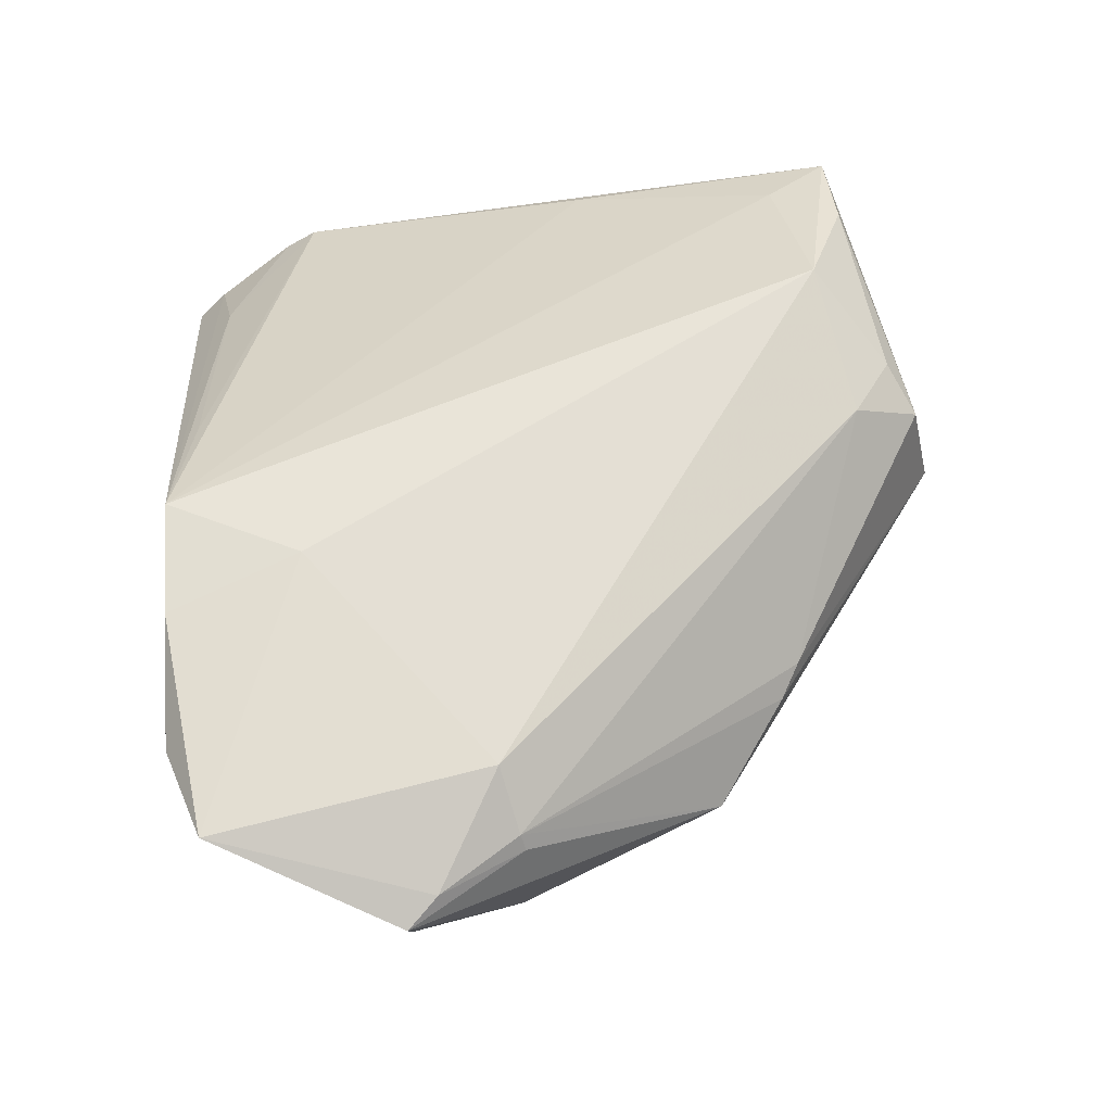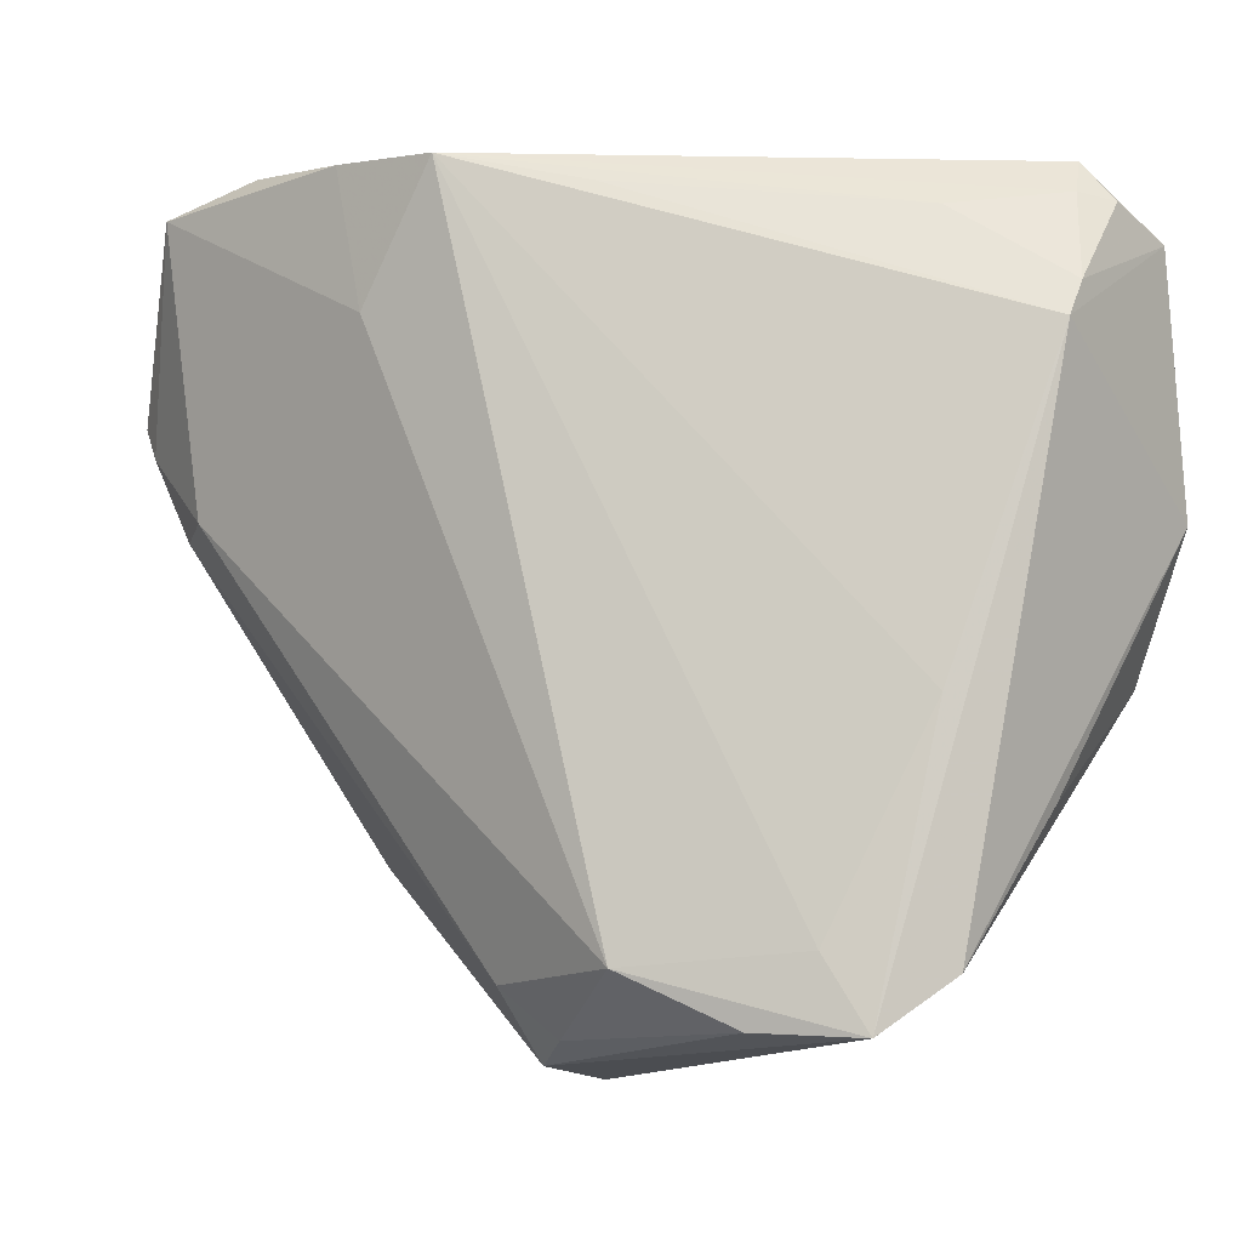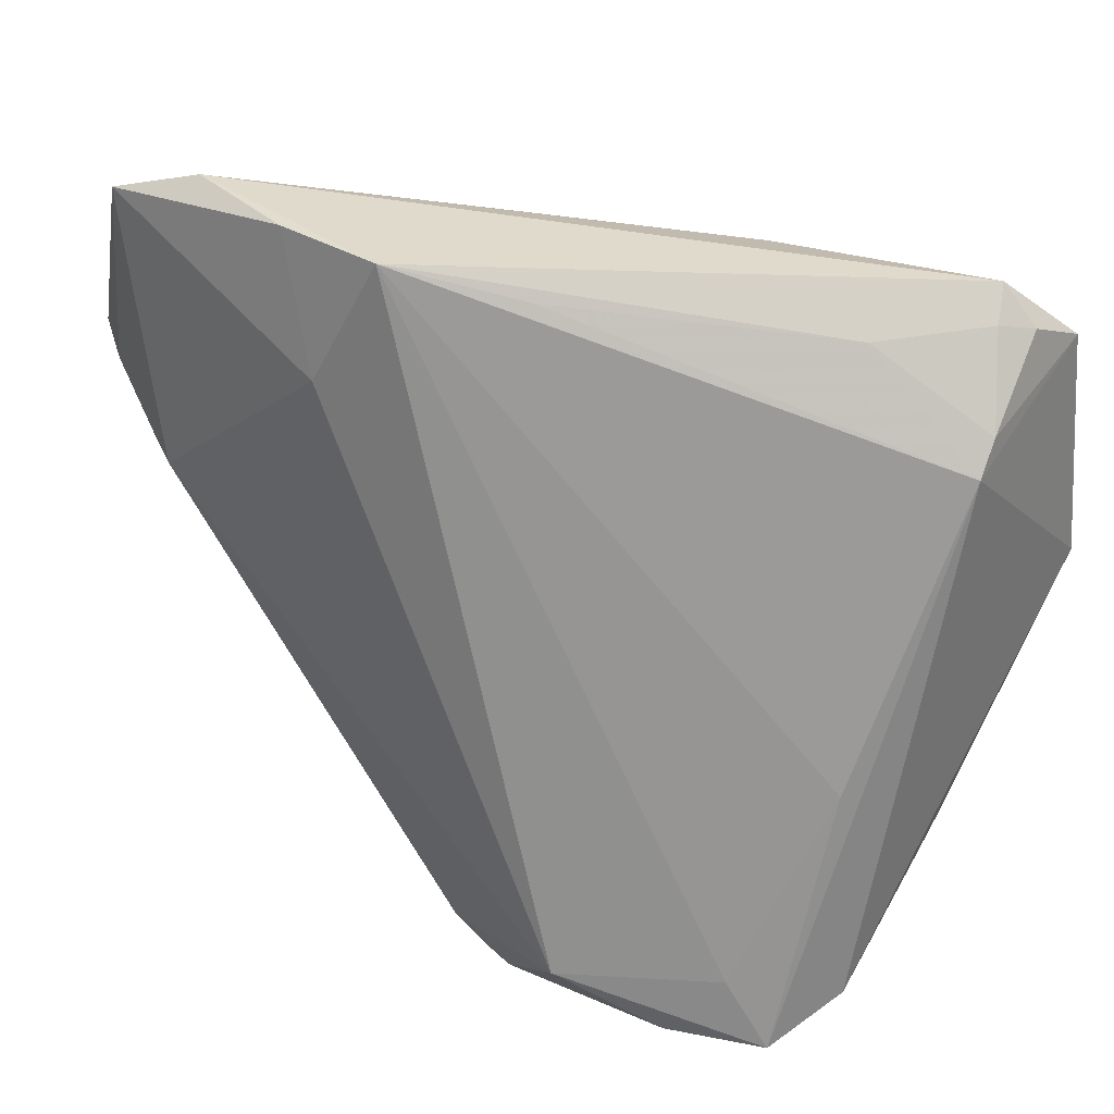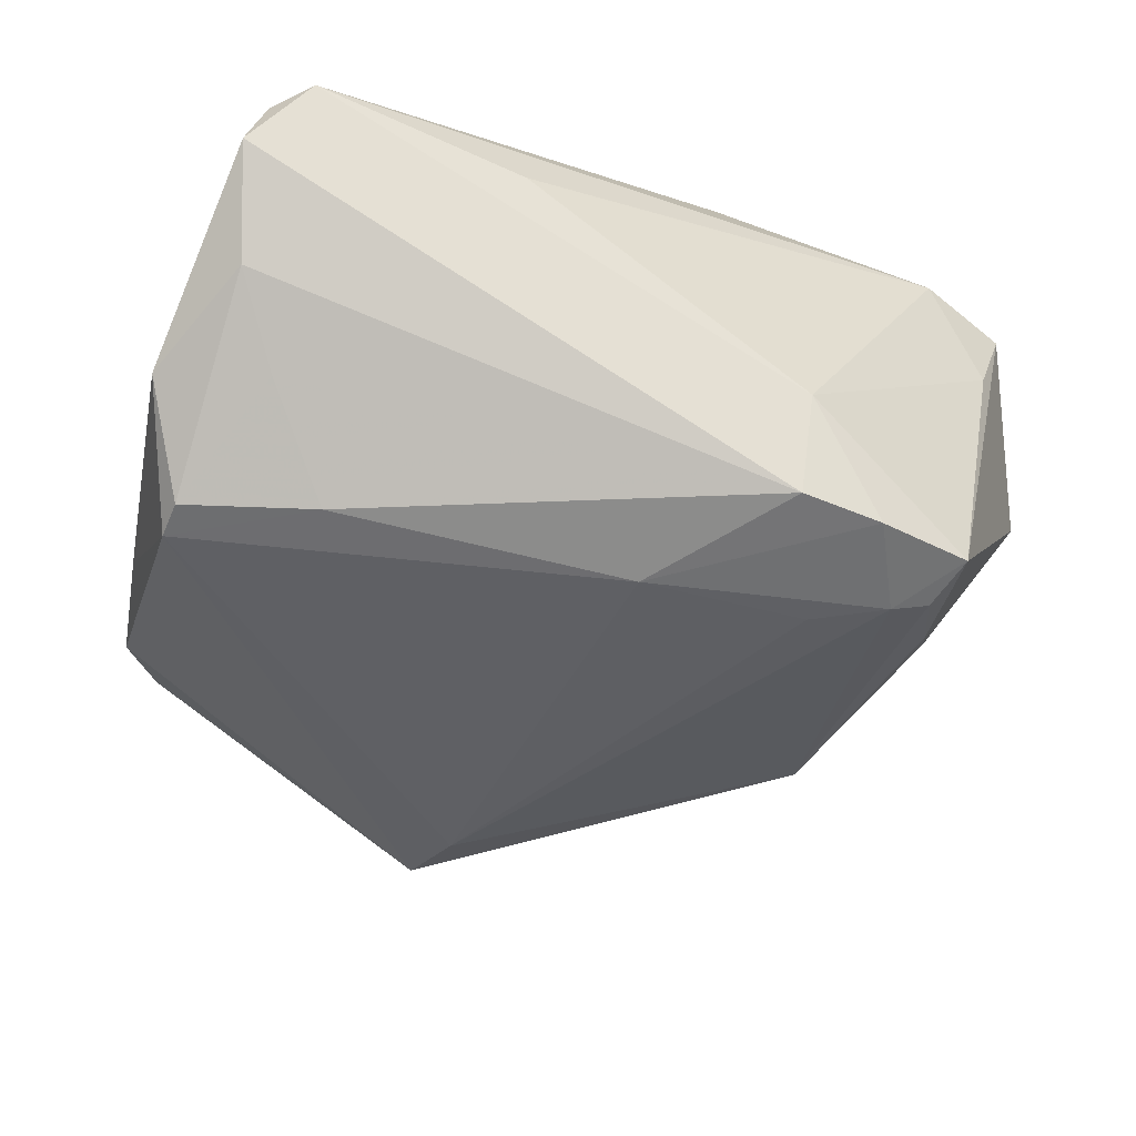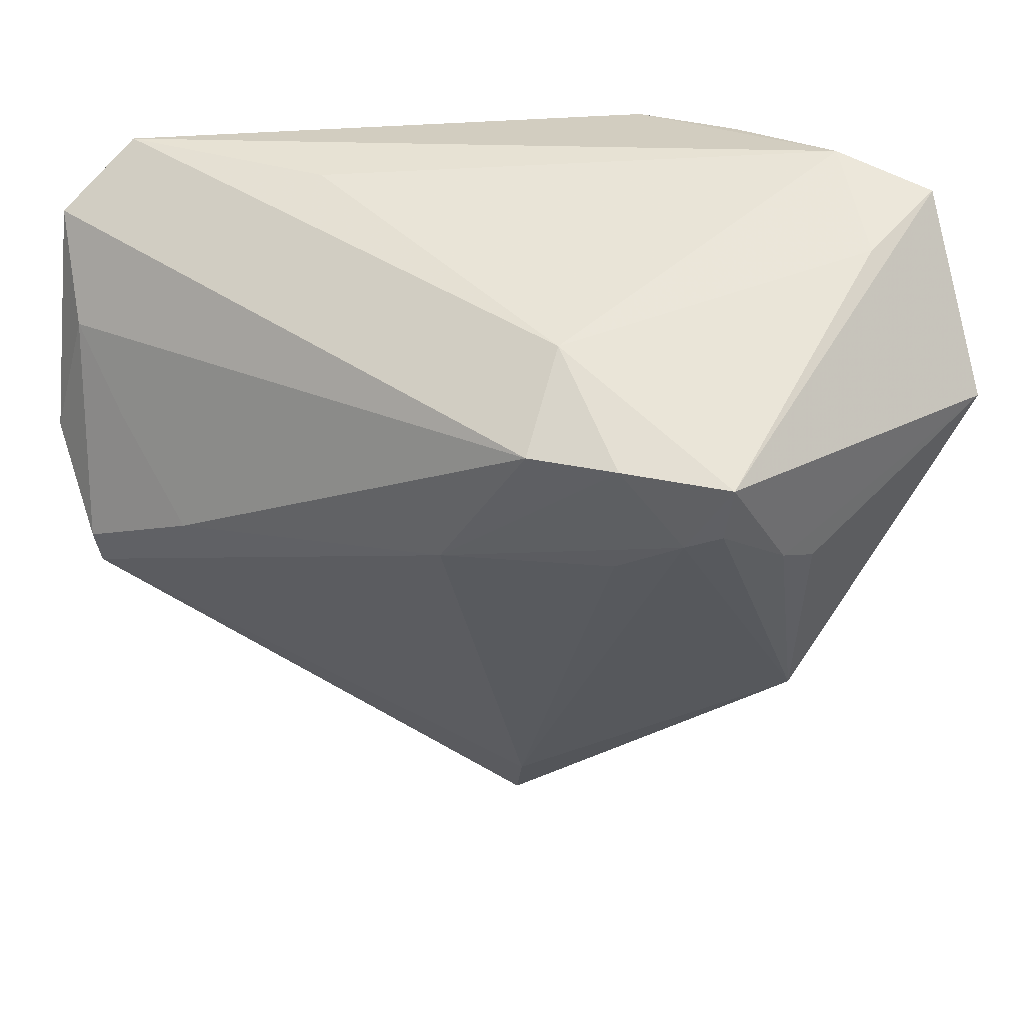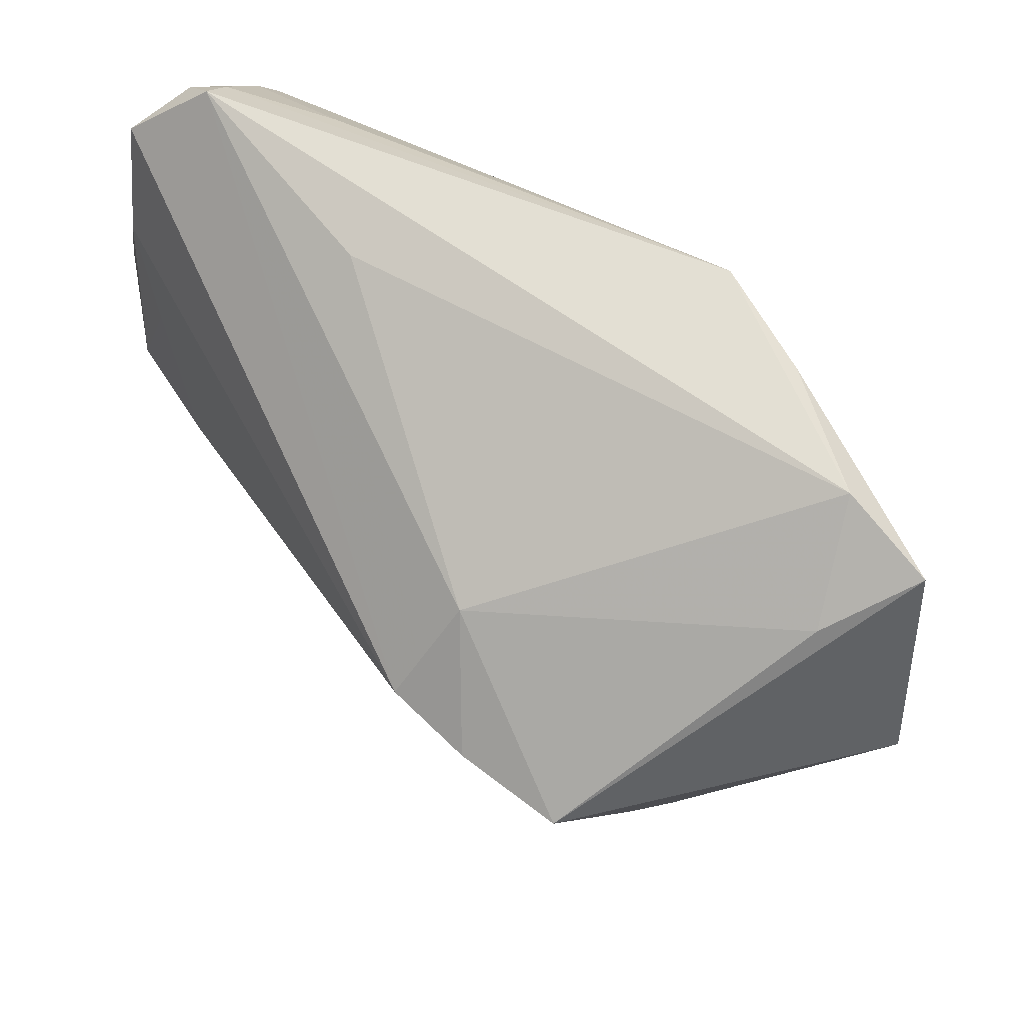
<metadata>
{"format":"obj","ext":"obj","renderer":"f3d","projection":"perspective","resolution":1024,"background":"white","views":[{"elev":61.8,"azim":-96.5,"up":"+Z"},{"elev":-2.7,"azim":38.1,"up":"+Y"},{"elev":29.5,"azim":37.2,"up":"+Y"},{"elev":-75.9,"azim":157.9,"up":"+Z"},{"elev":28.0,"azim":-148.8,"up":"+Y"},{"elev":70.6,"azim":-122.4,"up":"+Y"}]}
</metadata>
<code>
v 0.002944 -0.04509 0.006218
v -0.04175 0.008386 -0.004777
v 0.04775 -0.01801 -0.003196
v 0.02174 0.04131 -0.006782
v 0.0112 0.04041 0.0185
v 0.02922 0.002379 -0.02698
v 0.04802 0.03884 -0.007301
v -0.04036 0.01008 -0.009538
v 0.05135 0.02603 7.756e-05
v 0.05135 0.03488 -0.01831
v 0.05135 0.008414 -0.02259
v 0.04409 -0.007252 -0.02521
v -0.04382 0.008152 0.01703
v 0.04608 -0.03251 0.01054
v 0.0367 -0.03042 0.01897
v -0.03311 0.01358 -0.01931
v 0.03927 0.01342 -0.02472
v 0.004488 -0.04271 0.01756
v 0.0439 -0.003032 -0.02676
v -0.03607 -0.01471 0.00397
v -0.03015 0.04509 0.02166
v -0.01756 0.02316 -0.02622
v 0.05057 0.03805 -0.0105
v -0.002467 0.04355 0.02587
v -9.105e-05 -0.03872 0.00232
v -0.02491 0.009039 -0.01958
v -0.02219 -0.02514 0.009998
v -0.0365 0.01018 0.02349
v -0.01588 0.03207 -0.01666
v 0.002897 -0.03493 0.02251
v -0.03875 0.02184 -0.01933
v -0.04276 0.008624 0.01881
v 0.04134 -0.03785 0.01758
v -0.04127 0.04178 0.02378
v 0.0468 0.04223 -0.01006
v -0.02565 -0.02295 0.008397
v -0.02742 0.02297 -0.02378
v -0.03717 0.01535 -0.01818
v -0.0107 0.02895 0.02698
v -0.05135 0.02138 0.01703
v 0.0445 -0.007859 0.011
v -0.01565 0.04414 0.02524
v 0.05127 0.02965 -0.002378
v 0.04653 0.02297 -0.02284
v 0.009433 -0.03977 0.02118
v 0.03076 -0.03766 0.02182
v -0.03912 0.03797 0.01236
v 0.01967 -0.03229 0.02698
v -0.005402 0.00713 -0.02443
v -0.04839 0.01786 0.01854
v 0.03862 0.03752 0.001188
f 15 48 33
f 24 48 15
f 3 12 11
f 25 12 1
f 33 18 1
f 1 18 27
f 39 48 24
f 40 34 31
f 34 47 31
f 41 9 24
f 24 15 41
f 33 9 41
f 41 15 33
f 33 48 46
f 46 18 33
f 28 39 34
f 48 39 28
f 42 39 24
f 34 39 42
f 33 1 14
f 14 1 12
f 12 3 14
f 14 9 33
f 11 9 14
f 14 3 11
f 21 47 34
f 34 42 21
f 24 35 21
f 21 42 24
f 35 23 10
f 10 9 11
f 25 1 20
f 45 46 48
f 18 46 45
f 24 9 5
f 5 51 24
f 9 51 5
f 7 23 35
f 7 35 24
f 24 51 7
f 4 21 35
f 35 10 22
f 29 31 47
f 47 21 29
f 21 4 29
f 29 4 35
f 35 22 29
f 2 20 40
f 18 45 30
f 28 32 30
f 48 28 30
f 30 45 48
f 27 18 30
f 30 32 27
f 27 32 36
f 36 32 20
f 36 1 27
f 36 20 1
f 50 32 28
f 50 34 40
f 50 28 34
f 40 20 13
f 20 32 13
f 13 50 40
f 32 50 13
f 43 51 9
f 43 7 51
f 23 7 43
f 9 10 43
f 43 10 23
f 49 12 25
f 25 26 49
f 11 12 19
f 31 29 37
f 37 29 22
f 22 49 37
f 20 2 8
f 8 38 20
f 31 38 8
f 40 31 8
f 8 2 40
f 44 22 10
f 44 10 11
f 11 19 44
f 6 49 22
f 12 49 6
f 6 19 12
f 16 26 25
f 16 49 26
f 16 37 49
f 16 38 31
f 31 37 16
f 25 20 16
f 20 38 16
f 17 44 19
f 19 6 17
f 22 44 17
f 17 6 22

</code>
